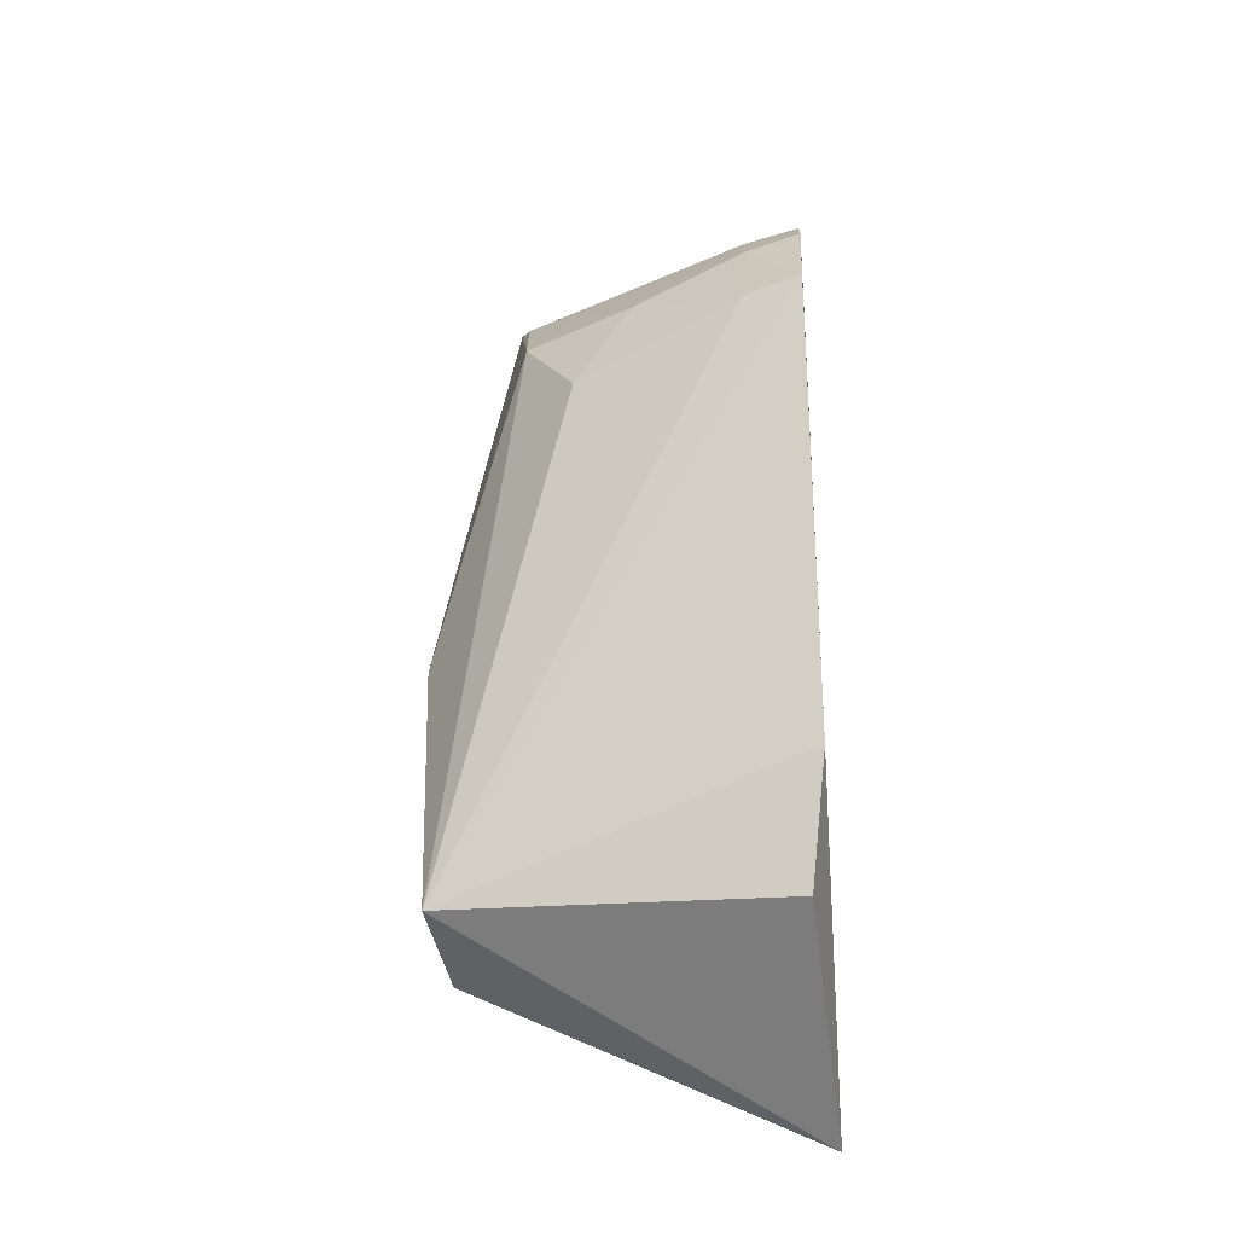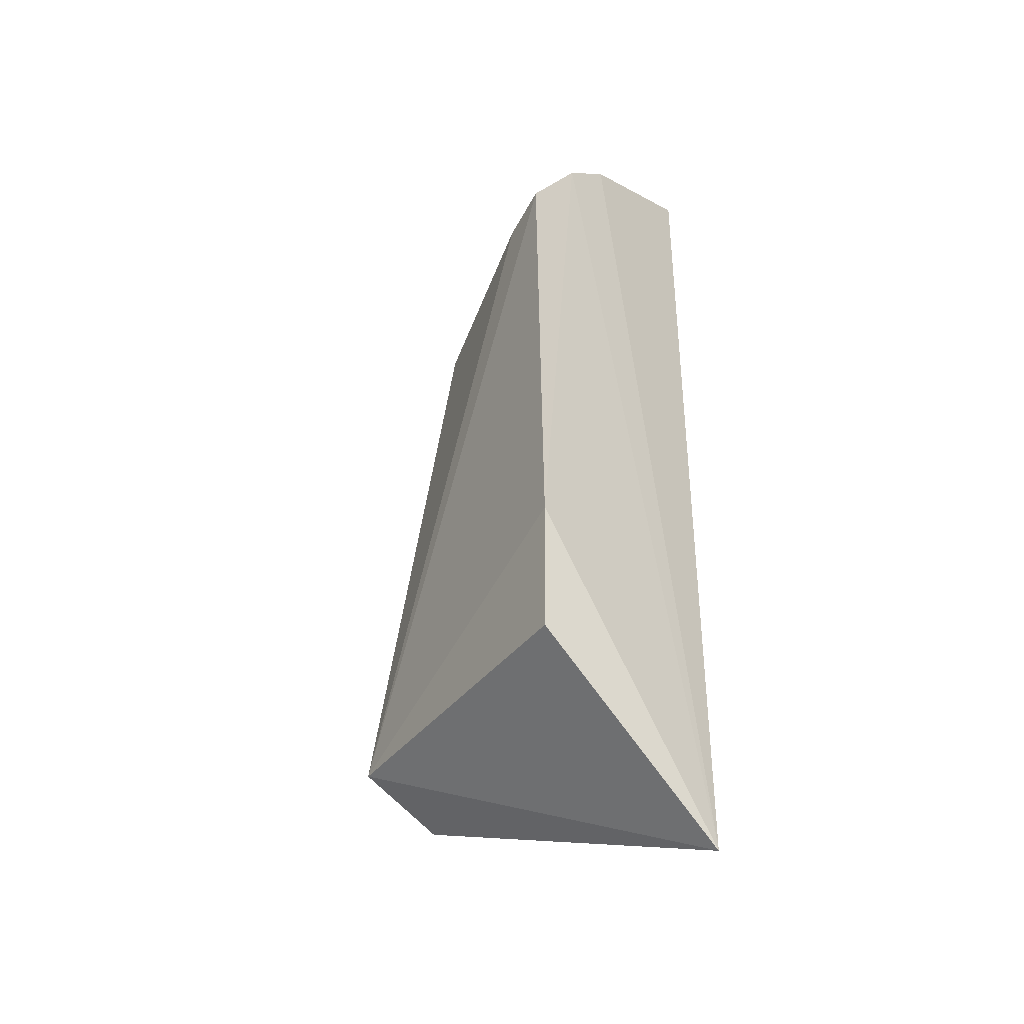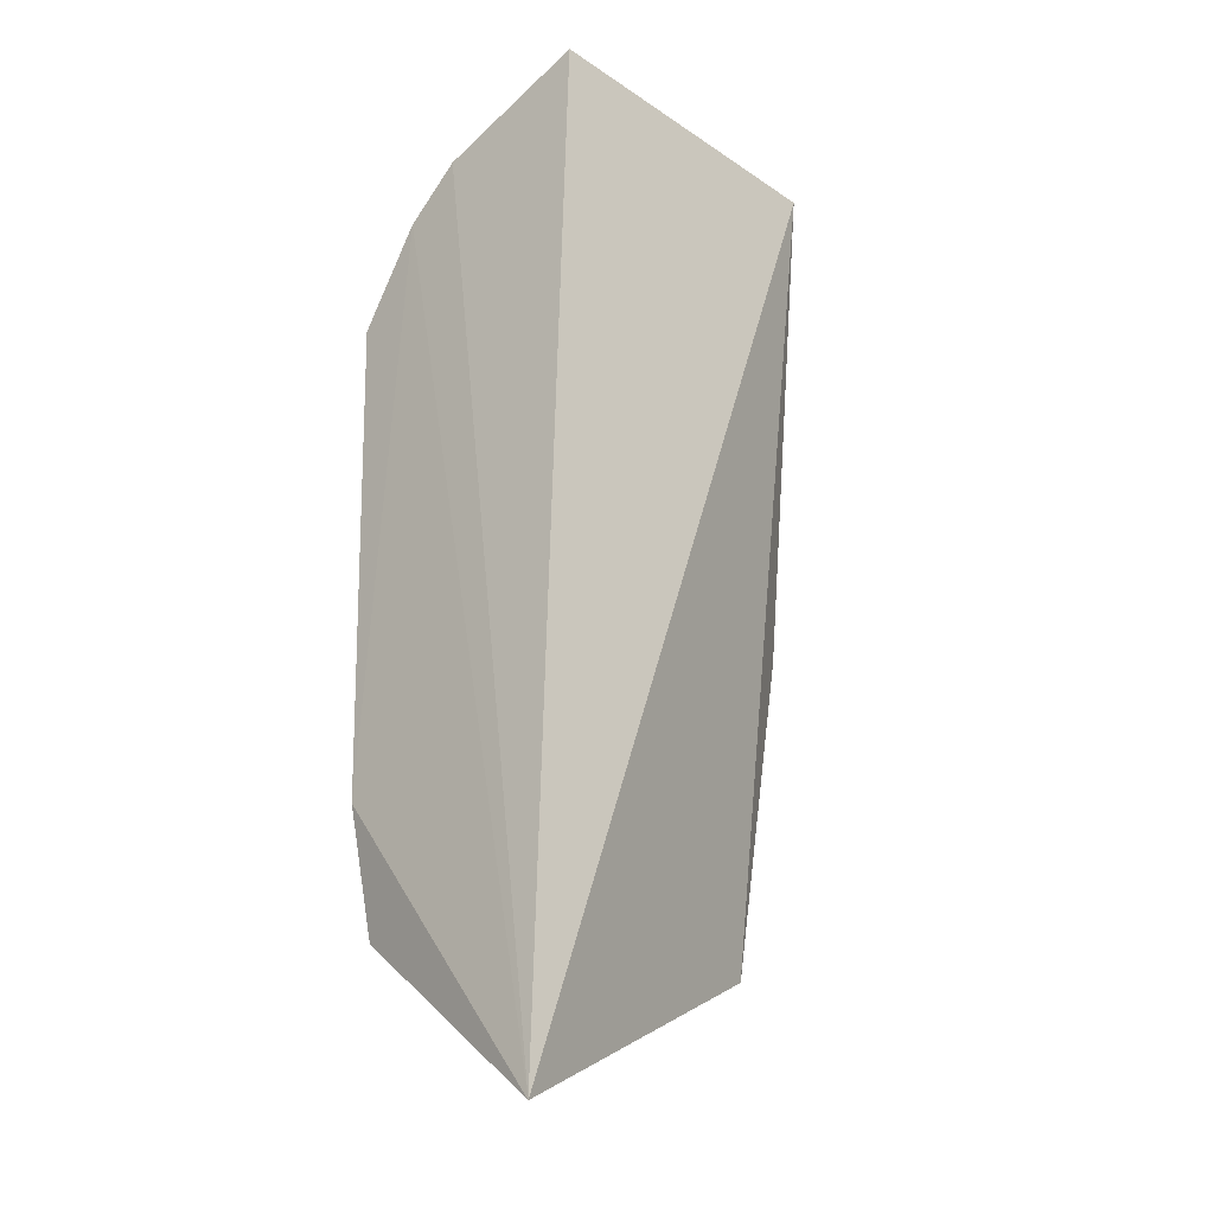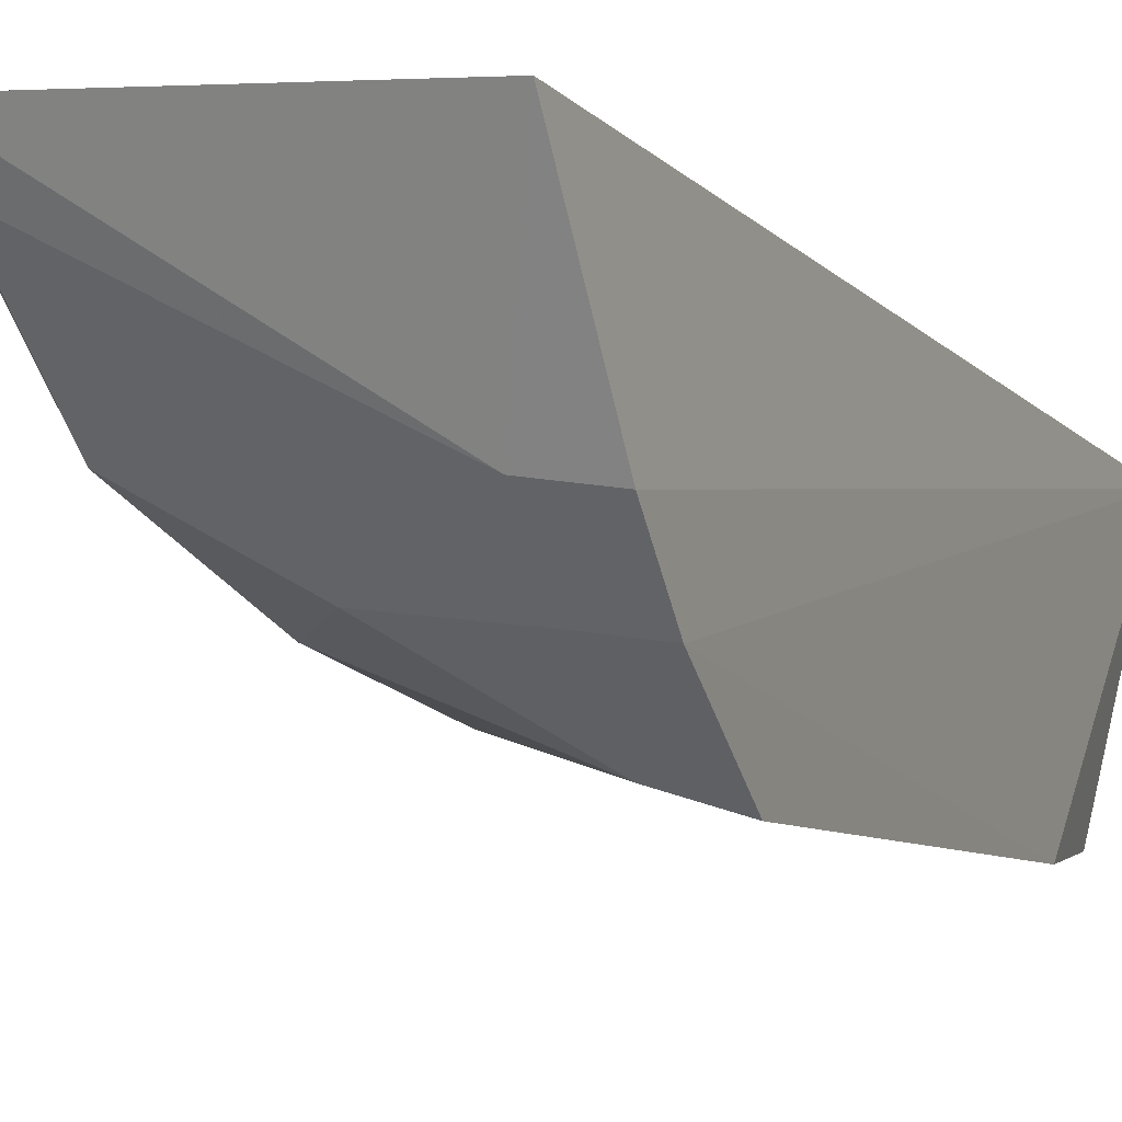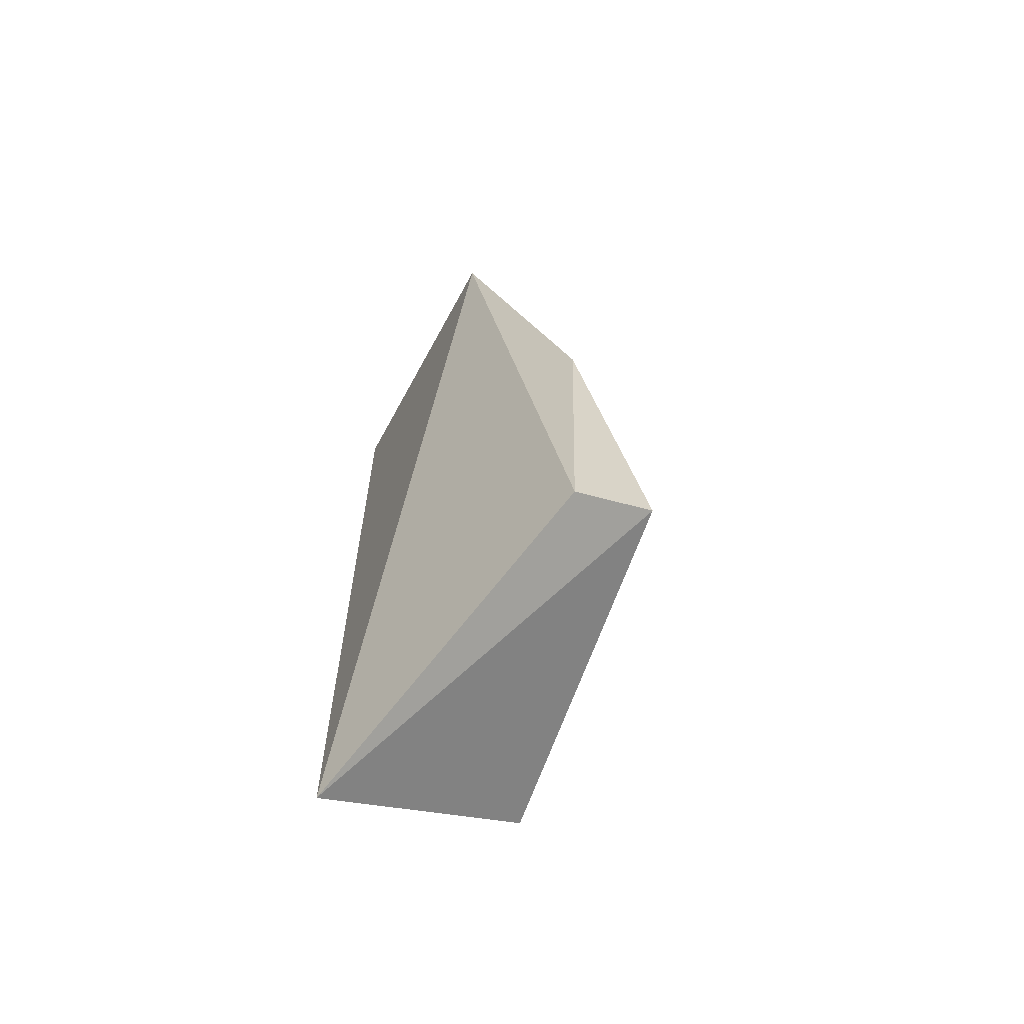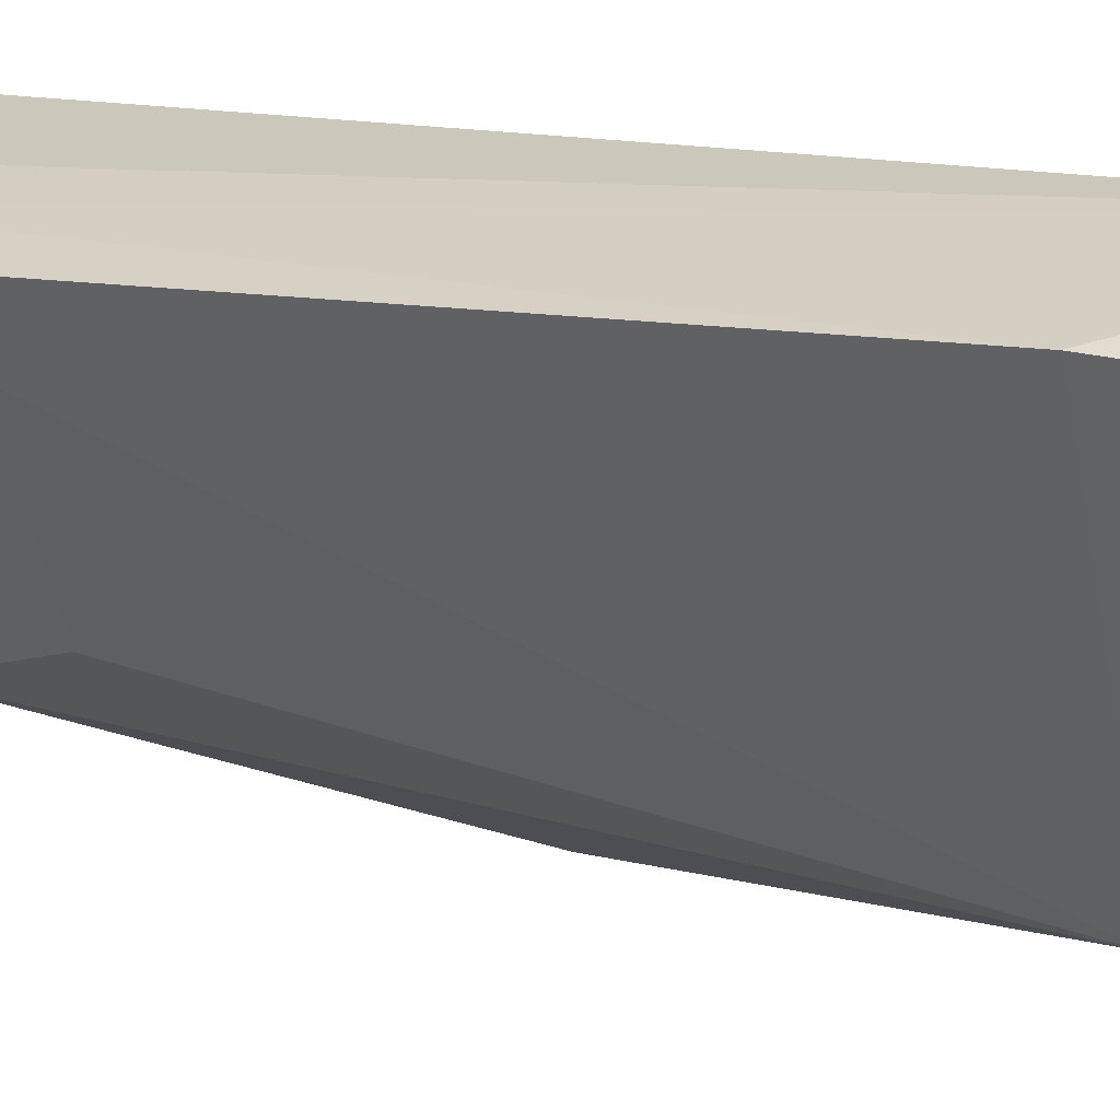
<metadata>
{"format":"obj","ext":"obj","renderer":"f3d","projection":"perspective","resolution":1024,"background":"white","views":[{"elev":-27.8,"azim":-173.2,"up":"+Y"},{"elev":-41.9,"azim":-134.0,"up":"+Y"},{"elev":-19.3,"azim":-46.0,"up":"+Y"},{"elev":-7.0,"azim":-159.5,"up":"+Z"},{"elev":-70.6,"azim":56.3,"up":"+Y"},{"elev":-63.2,"azim":-94.7,"up":"+Z"}]}
</metadata>
<code>
v 0.02868 0.01713 0.0244
v 0.02976 -0.01331 0.01988
v 0.03031 -0.01166 0.01664
v 0.01642 0.01098 0.013
v 0.01664 -0.01886 0.02223
v 0.02756 0.01259 0.01898
v 0.0313 -0.0006708 0.02055
v 0.01714 0.01929 0.02325
v 0.01702 -0.01279 0.01377
v 0.0253 0.009129 0.01635
v 0.01875 0.01629 0.01794
v 0.01655 0.01659 0.01757
v 0.0164 -0.007752 0.01324
v 0.01864 0.01071 0.01368
v 0.02813 0.0163 0.02285
v 0.01646 0.0147 0.01546
v 0.02306 0.01258 0.01649
v 0.01861 0.01429 0.01581
f 5 2 1
f 5 3 2
f 7 1 2
f 7 2 3
f 7 6 1
f 7 3 6
f 8 5 1
f 9 3 5
f 10 6 3
f 11 8 1
f 12 5 8
f 12 8 11
f 13 9 5
f 13 4 3
f 13 3 9
f 14 10 3
f 14 3 4
f 15 11 1
f 15 1 6
f 16 12 11
f 16 4 13
f 16 13 5
f 16 5 12
f 17 6 10
f 17 10 14
f 17 15 6
f 18 17 14
f 18 14 4
f 18 4 16
f 18 16 11
f 18 11 15
f 18 15 17

</code>
